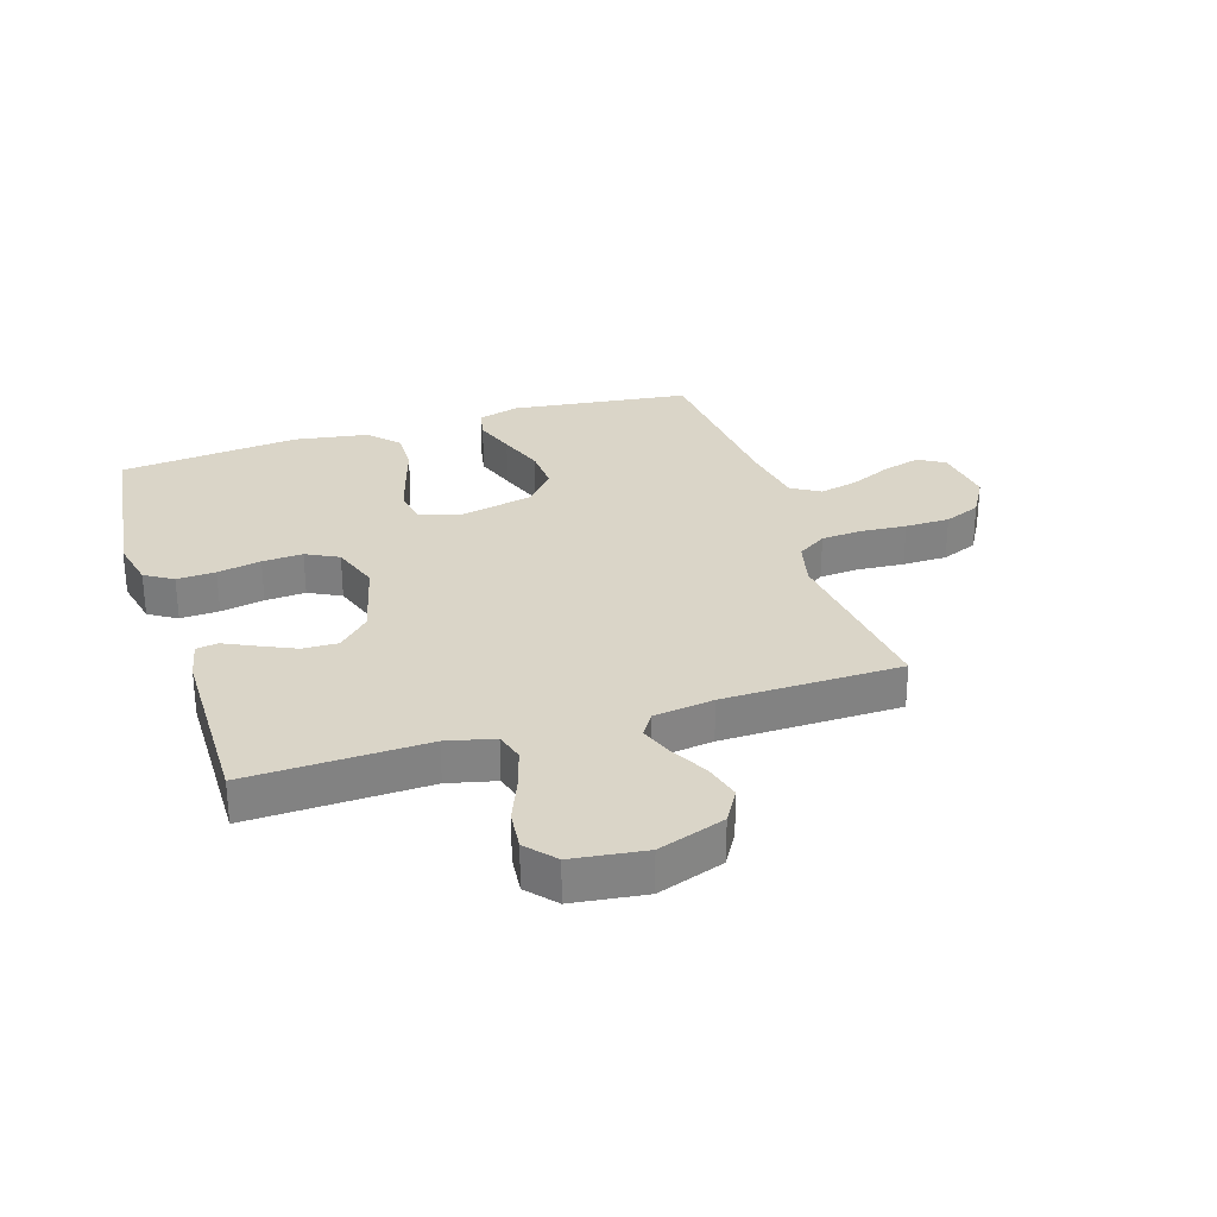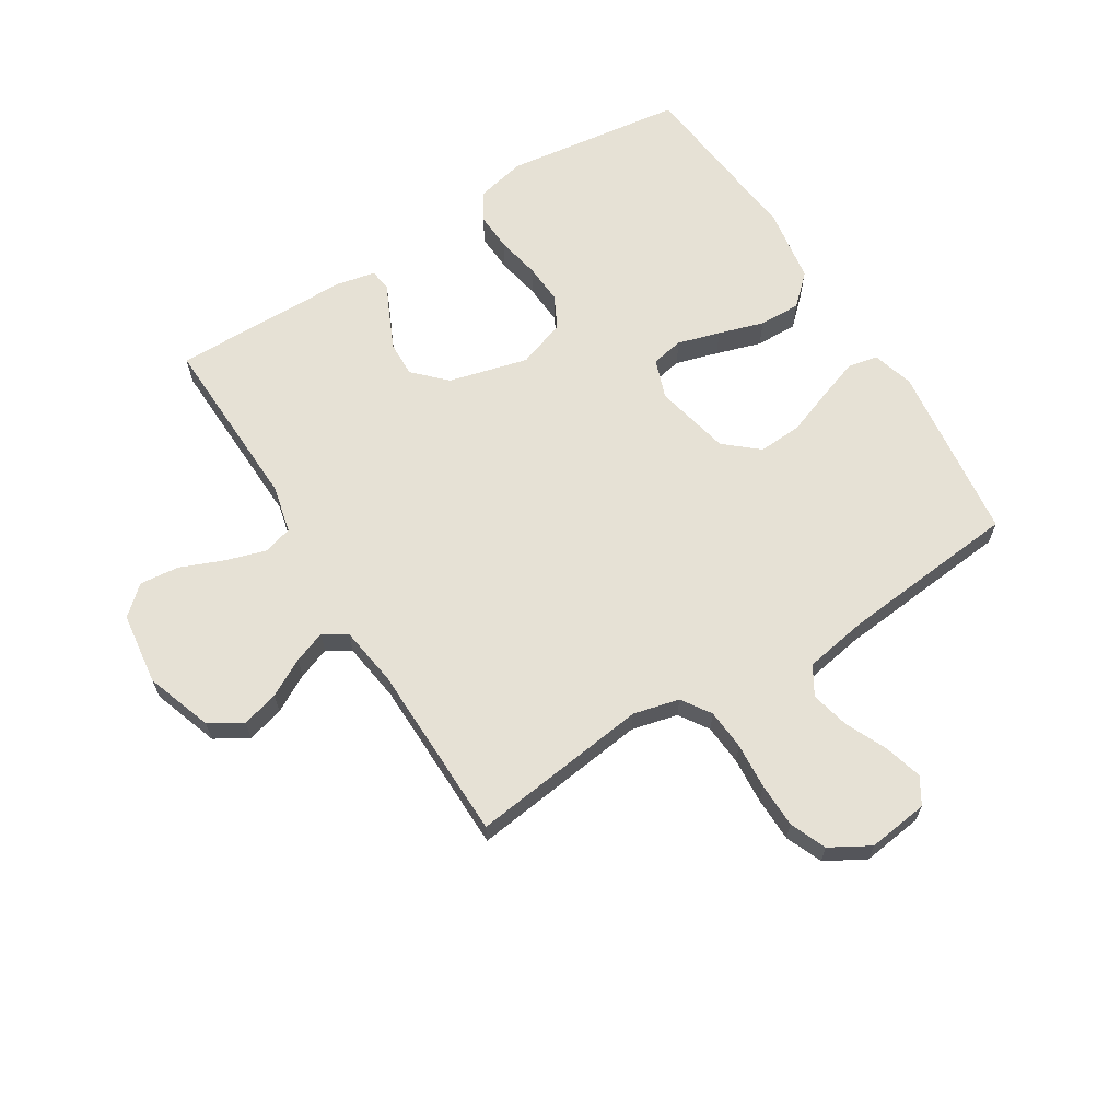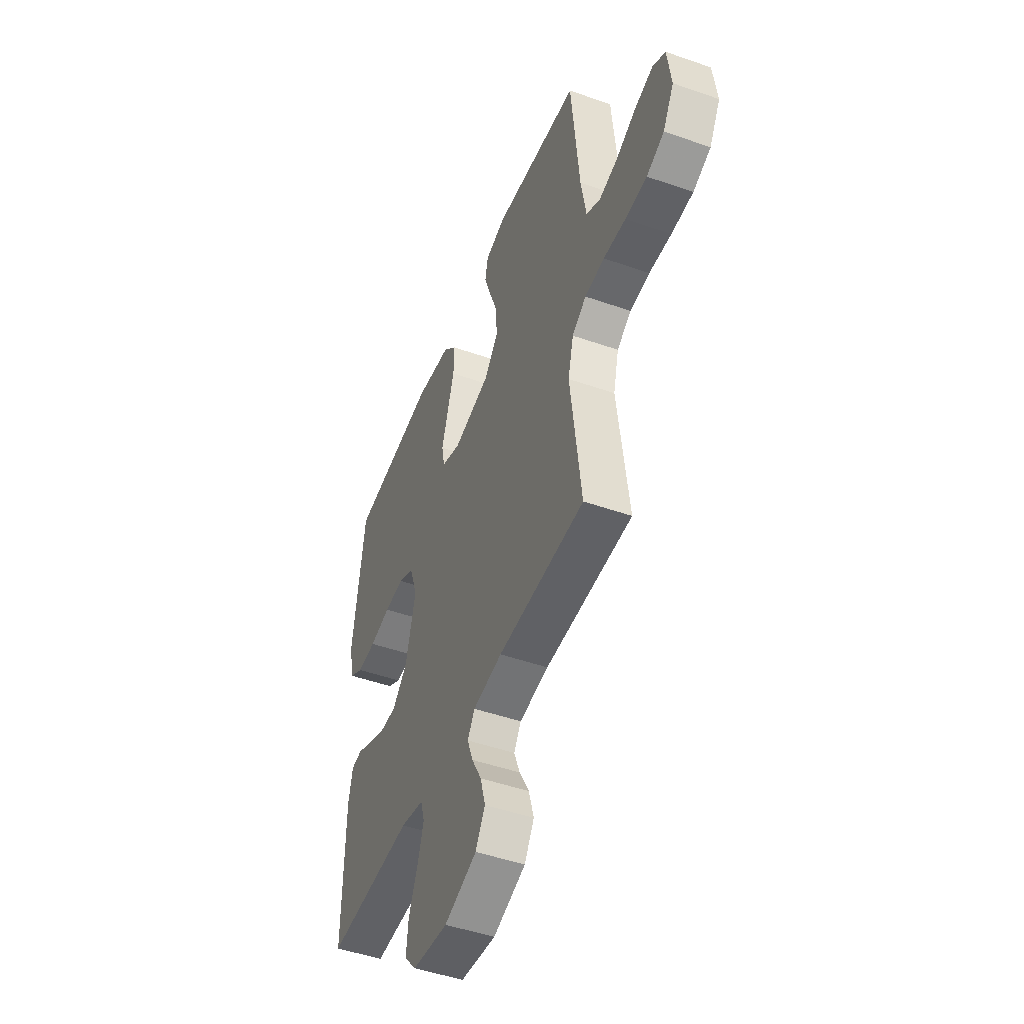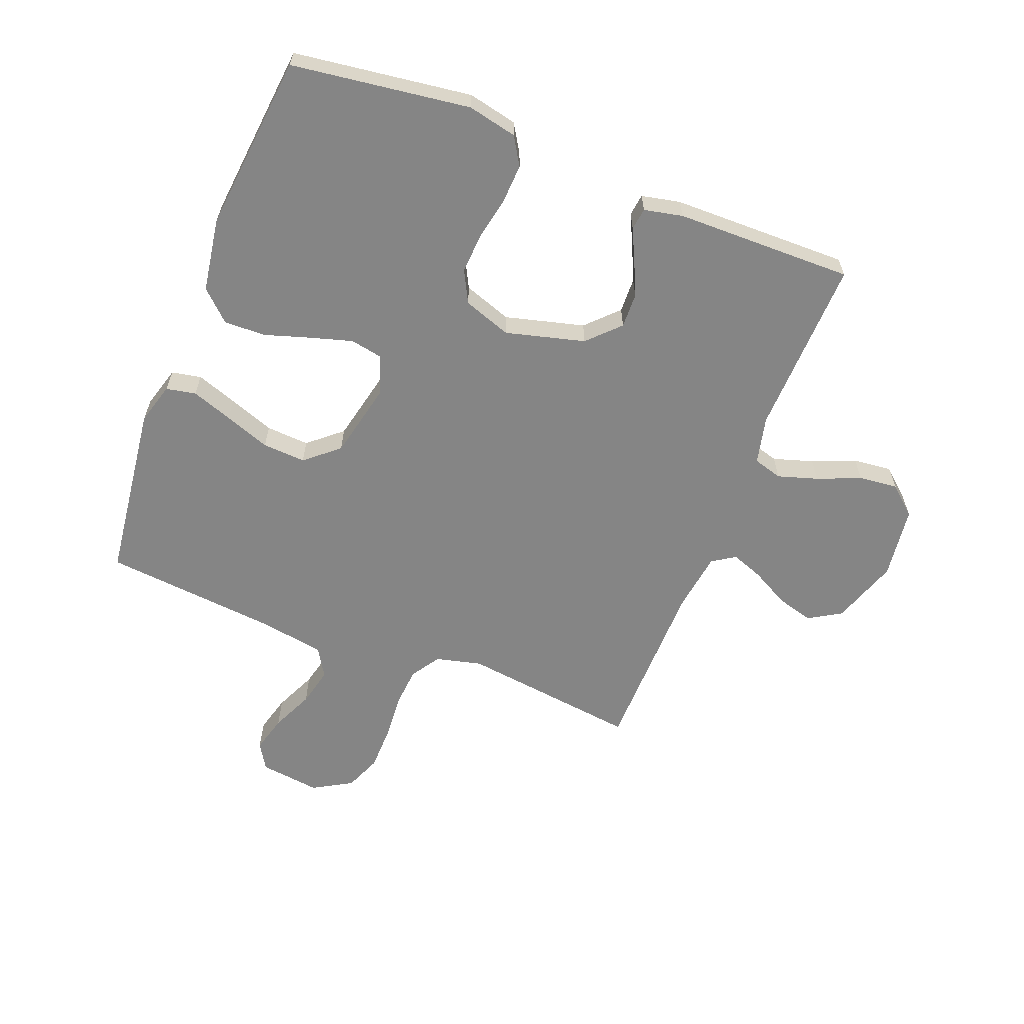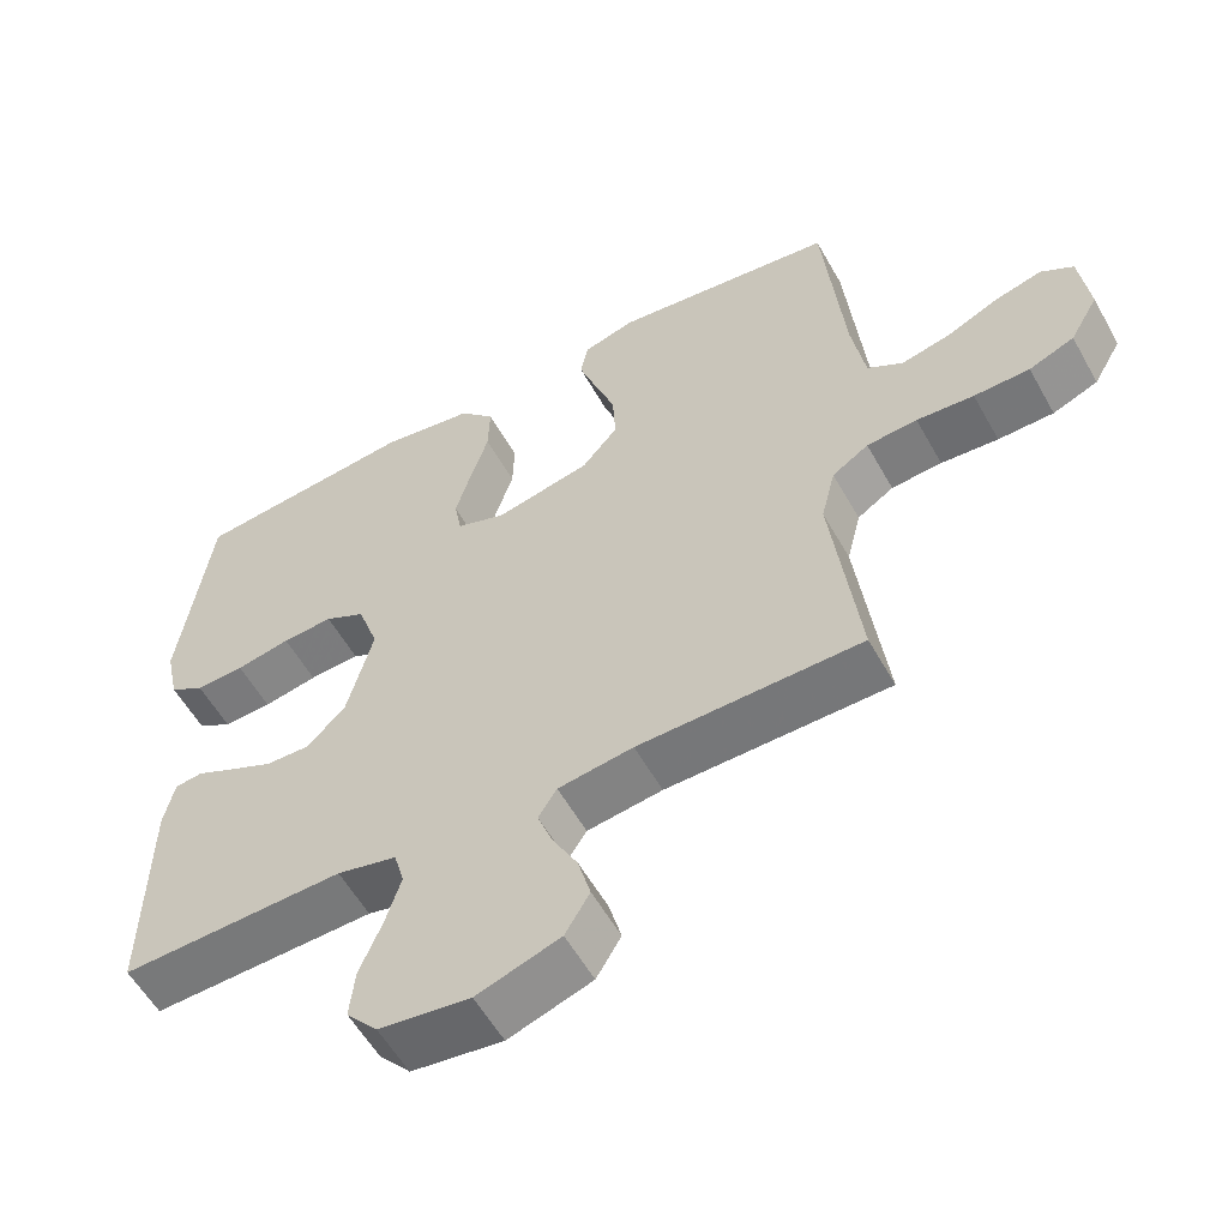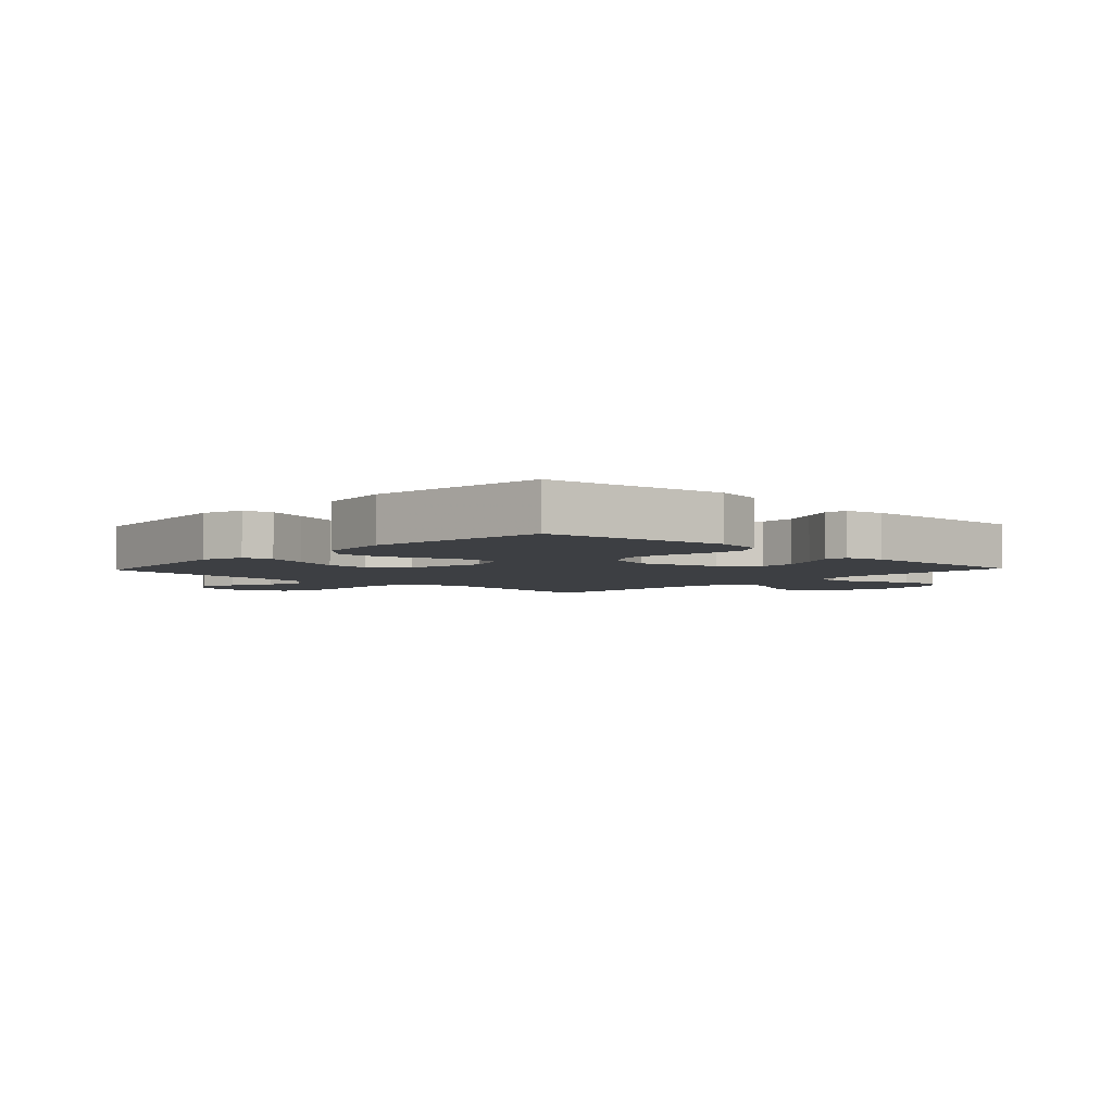
<metadata>
{"format":"obj","ext":"obj","renderer":"f3d","projection":"perspective","resolution":1024,"background":"white","views":[{"elev":29.3,"azim":162.3,"up":"+Y"},{"elev":64.8,"azim":-122.1,"up":"+Y"},{"elev":-48.3,"azim":-111.4,"up":"+Z"},{"elev":-61.8,"azim":68.6,"up":"+Y"},{"elev":-56.7,"azim":-151.0,"up":"+Z"},{"elev":-4.0,"azim":46.6,"up":"+Y"}]}
</metadata>
<code>
v -0.5 0.07 0.5
v -0.2 0.07 0.538
v -0.13 0.07 0.518
v -0.12 0.07 0.468
v -0.144 0.07 0.399
v -0.172 0.07 0.322
v -0.176 0.07 0.249
v -0.128 0.07 0.193
v 0 0.07 0.165
v 0.066 0.07 0.189
v 0.076 0.07 0.243
v 0.055 0.07 0.314
v 0.031 0.07 0.39
v 0.029 0.07 0.46
v 0.076 0.07 0.51
v 0.2 0.07 0.53
v 0.5 0.07 0.5
v 0.541 0.07 0.2
v 0.523 0.07 0.117
v 0.476 0.07 0.088
v 0.411 0.07 0.091
v 0.338 0.07 0.105
v 0.27 0.07 0.109
v 0.216 0.07 0.081
v 0.188 0.07 0
v 0.223 0.07 -0.133
v 0.275 0.07 -0.184
v 0.334 0.07 -0.182
v 0.393 0.07 -0.155
v 0.445 0.07 -0.13
v 0.482 0.07 -0.135
v 0.496 0.07 -0.2
v 0.5 0.07 -0.5
v 0.2 0.07 -0.491
v 0.12 0.07 -0.51
v 0.106 0.07 -0.559
v 0.127 0.07 -0.626
v 0.157 0.07 -0.699
v 0.164 0.07 -0.765
v 0.122 0.07 -0.813
v 0 0.07 -0.829
v -0.112 0.07 -0.791
v -0.145 0.07 -0.736
v -0.128 0.07 -0.674
v -0.094 0.07 -0.611
v -0.074 0.07 -0.557
v -0.099 0.07 -0.518
v -0.2 0.07 -0.504
v -0.5 0.07 -0.5
v -0.463 0.07 -0.2
v -0.482 0.07 -0.123
v -0.531 0.07 -0.091
v -0.599 0.07 -0.086
v -0.676 0.07 -0.092
v -0.751 0.07 -0.091
v -0.812 0.07 -0.066
v -0.85 0.07 0
v -0.837 0.07 0.102
v -0.793 0.07 0.129
v -0.73 0.07 0.112
v -0.659 0.07 0.08
v -0.594 0.07 0.065
v -0.546 0.07 0.094
v -0.528 0.07 0.2
v -0.5 0 0.5
v -0.2 0 0.538
v -0.13 0 0.518
v -0.12 0 0.468
v -0.144 0 0.399
v -0.172 0 0.322
v -0.176 0 0.249
v -0.128 0 0.193
v 0 0 0.165
v 0.066 0 0.189
v 0.076 0 0.243
v 0.055 0 0.314
v 0.031 0 0.39
v 0.029 0 0.46
v 0.076 0 0.51
v 0.2 0 0.53
v 0.5 0 0.5
v 0.541 0 0.2
v 0.523 0 0.117
v 0.476 0 0.088
v 0.411 0 0.091
v 0.338 0 0.105
v 0.27 0 0.109
v 0.216 0 0.081
v 0.188 0 0
v 0.223 0 -0.133
v 0.275 0 -0.184
v 0.334 0 -0.182
v 0.393 0 -0.155
v 0.445 0 -0.13
v 0.482 0 -0.135
v 0.496 0 -0.2
v 0.5 0 -0.5
v 0.2 0 -0.491
v 0.12 0 -0.51
v 0.106 0 -0.559
v 0.127 0 -0.626
v 0.157 0 -0.699
v 0.164 0 -0.765
v 0.122 0 -0.813
v 0 0 -0.829
v -0.112 0 -0.791
v -0.145 0 -0.736
v -0.128 0 -0.674
v -0.094 0 -0.611
v -0.074 0 -0.557
v -0.099 0 -0.518
v -0.2 0 -0.504
v -0.5 0 -0.5
v -0.463 0 -0.2
v -0.482 0 -0.123
v -0.531 0 -0.091
v -0.599 0 -0.086
v -0.676 0 -0.092
v -0.751 0 -0.091
v -0.812 0 -0.066
v -0.85 0 0
v -0.837 0 0.102
v -0.793 0 0.129
v -0.73 0 0.112
v -0.659 0 0.08
v -0.594 0 0.065
v -0.546 0 0.094
v -0.528 0 0.2
f 58 59 60 61
f 58 61 62
f 57 58 62
f 56 57 62
f 53 54 55 56
f 52 53 56 62
f 51 52 62 63
f 48 49 50
f 47 48 50 51
f 42 43 44 45
f 42 45 46
f 41 42 46
f 40 41 46
f 37 38 39 40
f 36 37 40 46
f 35 36 46 47
f 31 32 33 34
f 29 30 31 34
f 28 29 34 35
f 27 28 35 47
f 19 20 21 22
f 19 22 23
f 18 19 23
f 17 18 23
f 16 17 23 24
f 12 13 14 15
f 11 12 15 16
f 10 11 16 24
f 3 4 5 6
f 1 2 3 6
f 64 1 6 7
f 63 64 7 8
f 51 63 8 9
f 26 27 47 51
f 25 26 51 9
f 9 10 24 25
f 125 124 123 122
f 126 125 122
f 126 122 121
f 126 121 120
f 120 119 118 117
f 126 120 117 116
f 127 126 116 115
f 114 113 112
f 115 114 112 111
f 109 108 107 106
f 110 109 106
f 110 106 105
f 110 105 104
f 104 103 102 101
f 110 104 101 100
f 111 110 100 99
f 98 97 96 95
f 98 95 94 93
f 99 98 93 92
f 111 99 92 91
f 86 85 84 83
f 87 86 83
f 87 83 82
f 87 82 81
f 88 87 81 80
f 79 78 77 76
f 80 79 76 75
f 88 80 75 74
f 70 69 68 67
f 70 67 66 65
f 71 70 65 128
f 72 71 128 127
f 73 72 127 115
f 115 111 91 90
f 73 115 90 89
f 89 88 74 73
f 1 65 66 2
f 2 66 67 3
f 3 67 68 4
f 4 68 69 5
f 5 69 70 6
f 6 70 71 7
f 7 71 72 8
f 8 72 73 9
f 9 73 74 10
f 10 74 75 11
f 11 75 76 12
f 12 76 77 13
f 13 77 78 14
f 14 78 79 15
f 15 79 80 16
f 16 80 81 17
f 17 81 82 18
f 18 82 83 19
f 19 83 84 20
f 20 84 85 21
f 21 85 86 22
f 22 86 87 23
f 23 87 88 24
f 24 88 89 25
f 25 89 90 26
f 26 90 91 27
f 27 91 92 28
f 28 92 93 29
f 29 93 94 30
f 30 94 95 31
f 31 95 96 32
f 32 96 97 33
f 33 97 98 34
f 34 98 99 35
f 35 99 100 36
f 36 100 101 37
f 37 101 102 38
f 38 102 103 39
f 39 103 104 40
f 40 104 105 41
f 41 105 106 42
f 42 106 107 43
f 43 107 108 44
f 44 108 109 45
f 45 109 110 46
f 46 110 111 47
f 47 111 112 48
f 48 112 113 49
f 49 113 114 50
f 50 114 115 51
f 51 115 116 52
f 52 116 117 53
f 53 117 118 54
f 54 118 119 55
f 55 119 120 56
f 56 120 121 57
f 57 121 122 58
f 58 122 123 59
f 59 123 124 60
f 60 124 125 61
f 61 125 126 62
f 62 126 127 63
f 63 127 128 64
f 64 128 65 1

</code>
